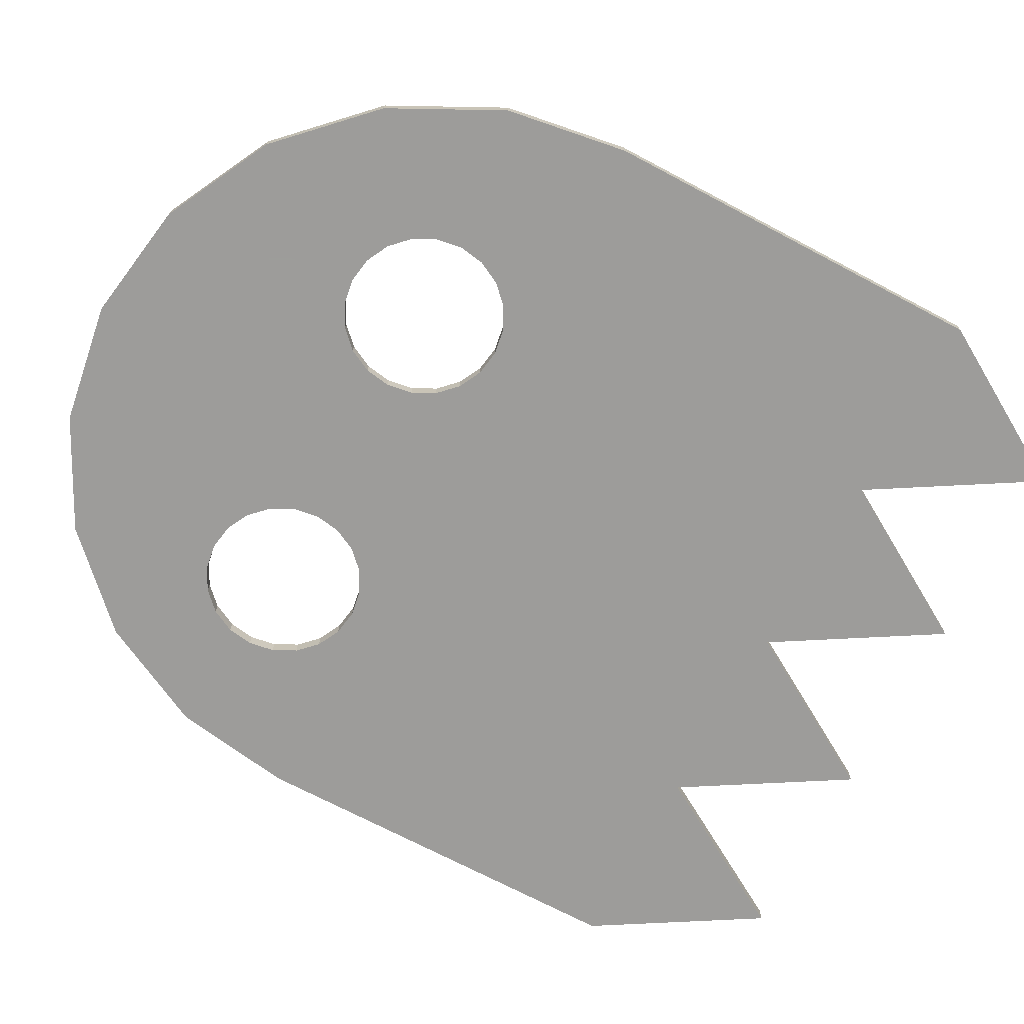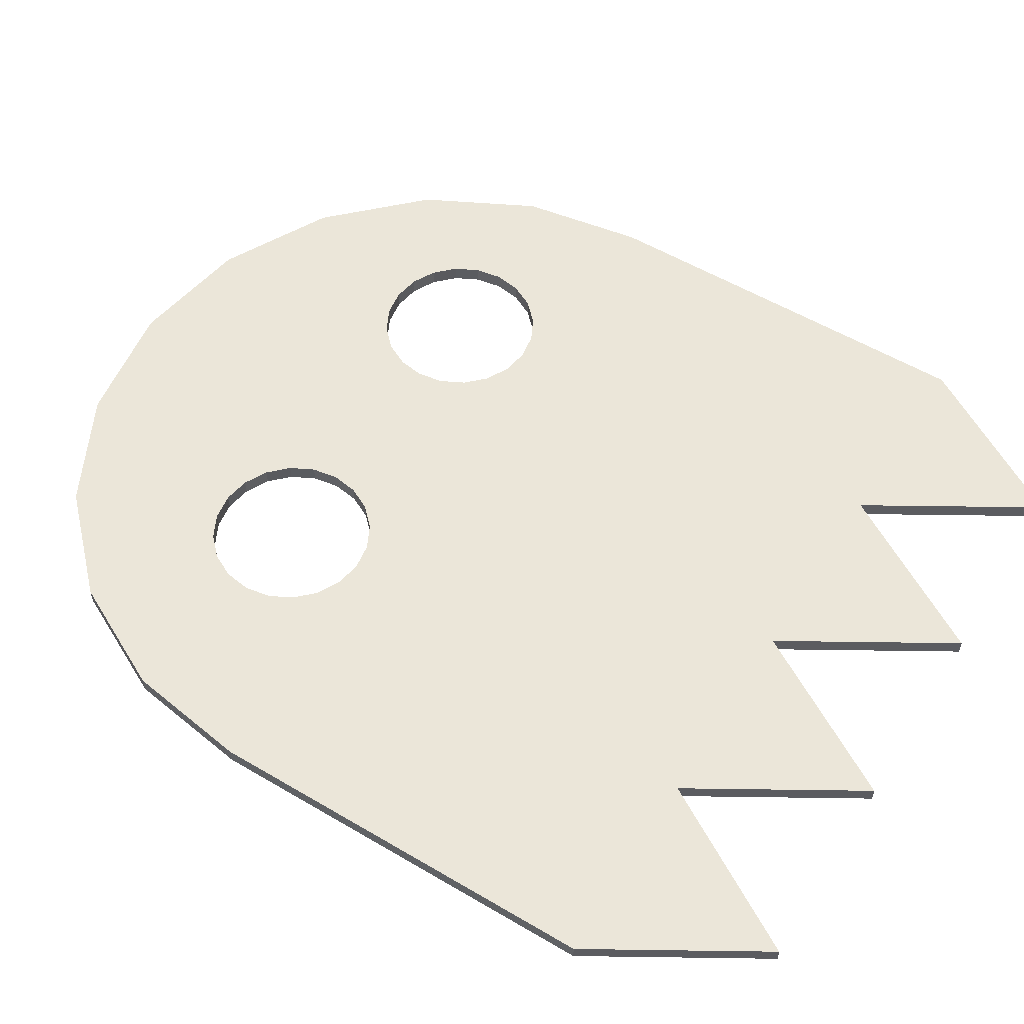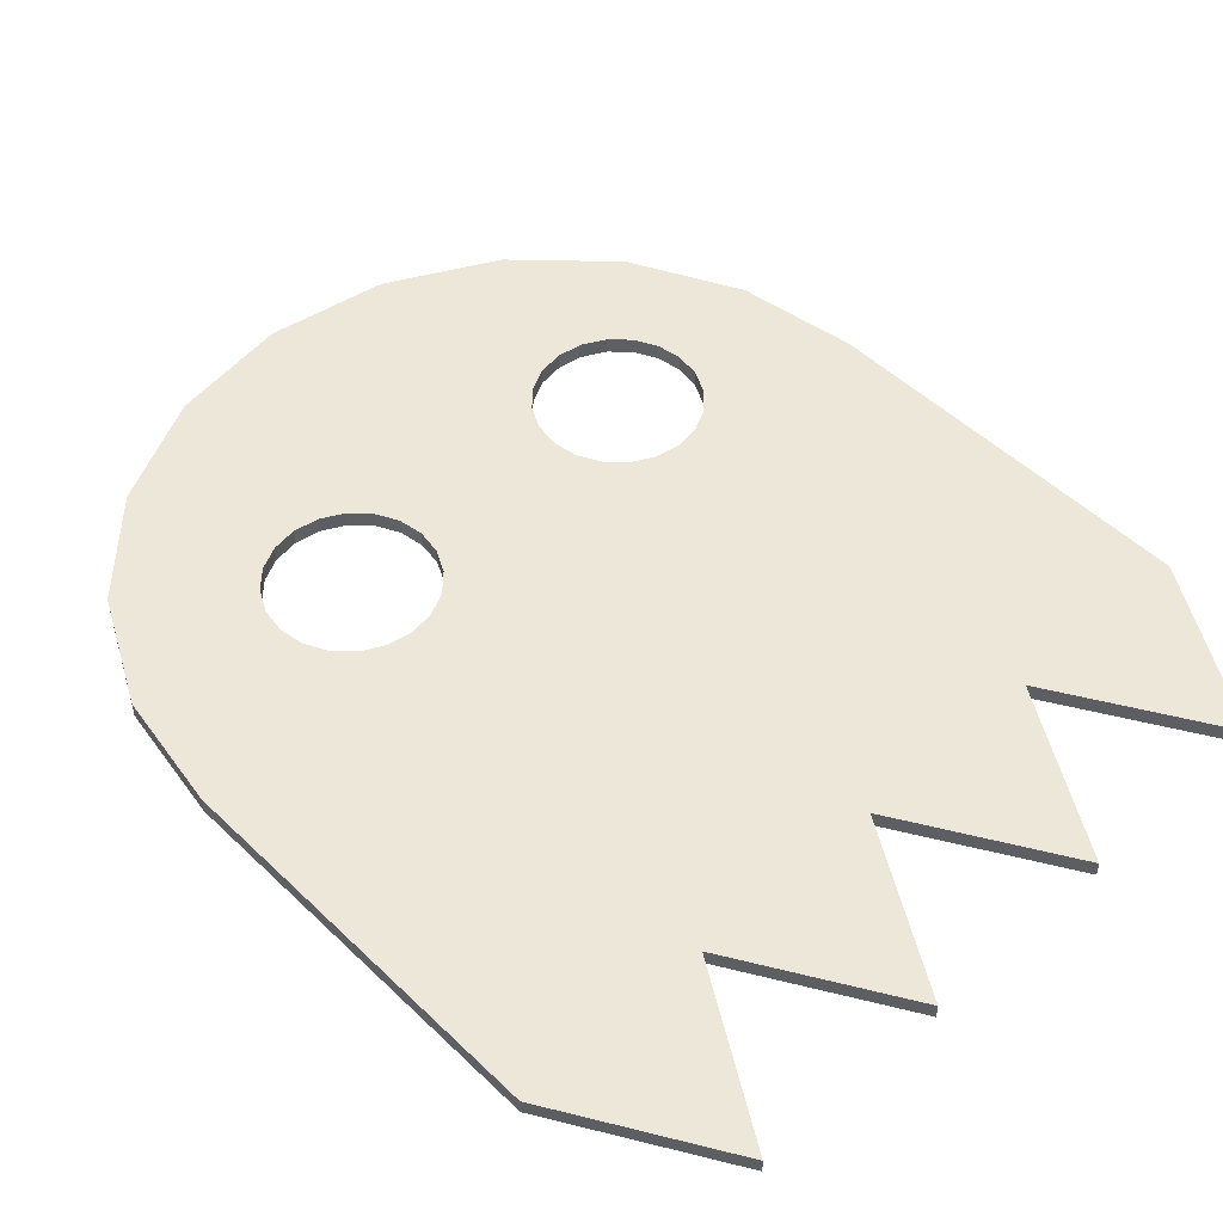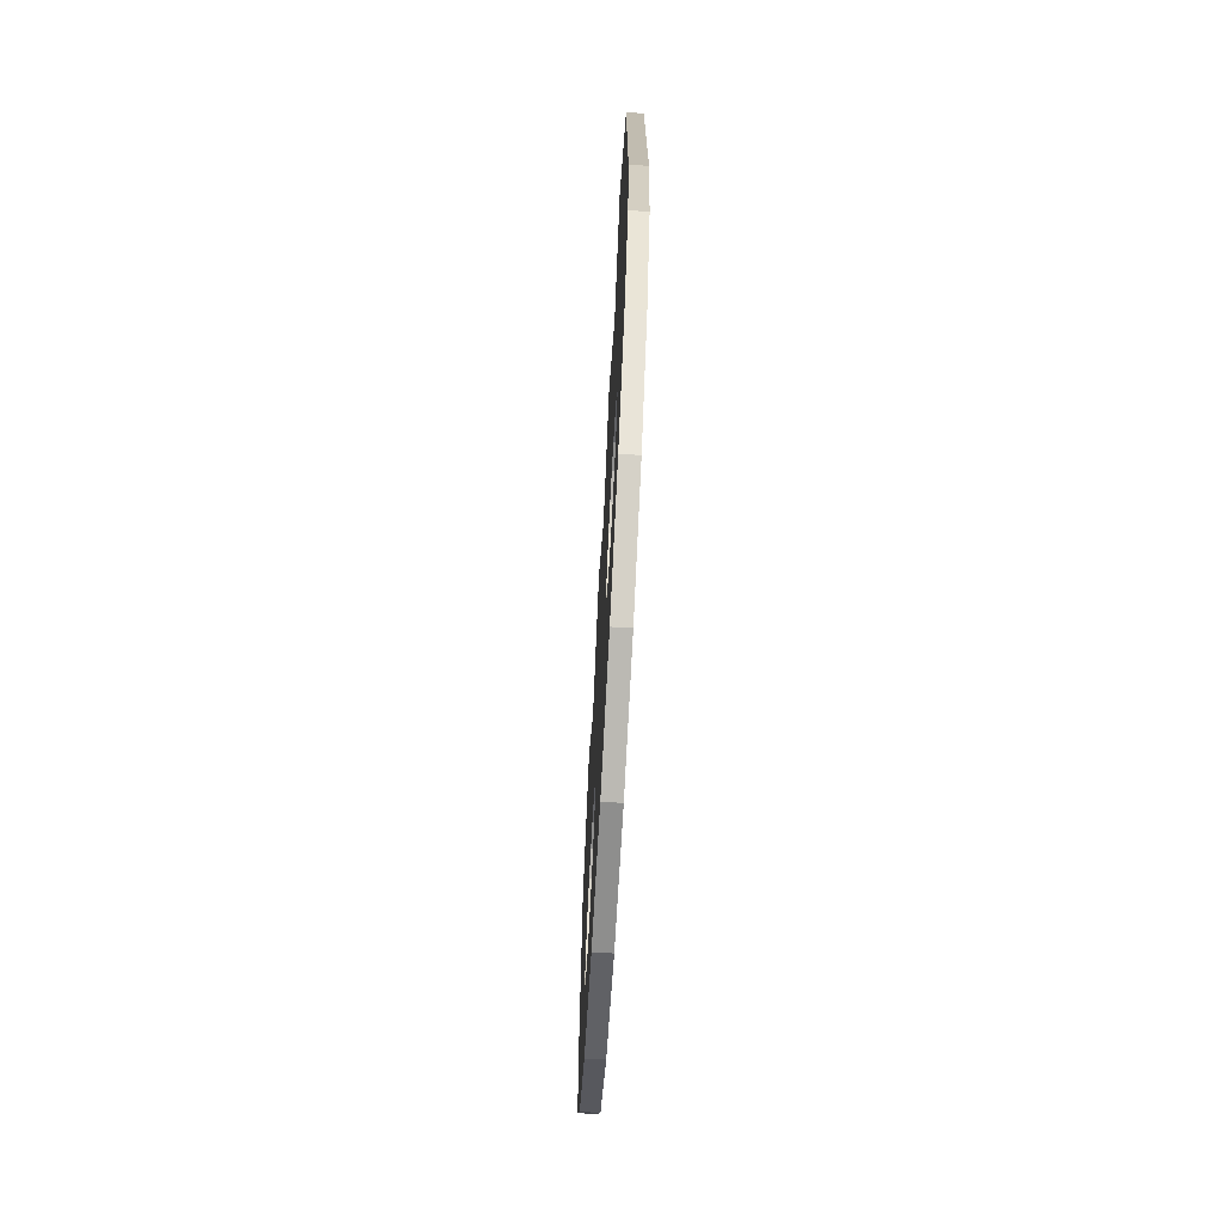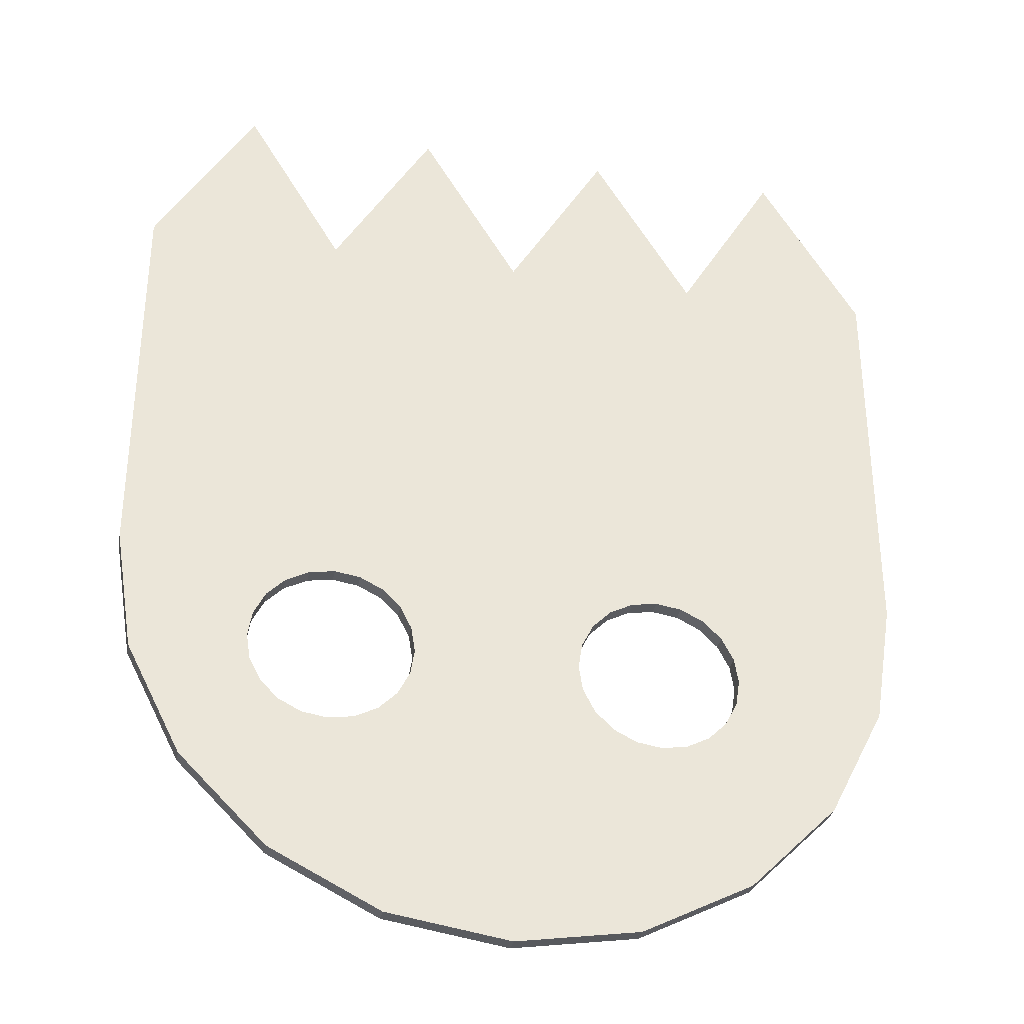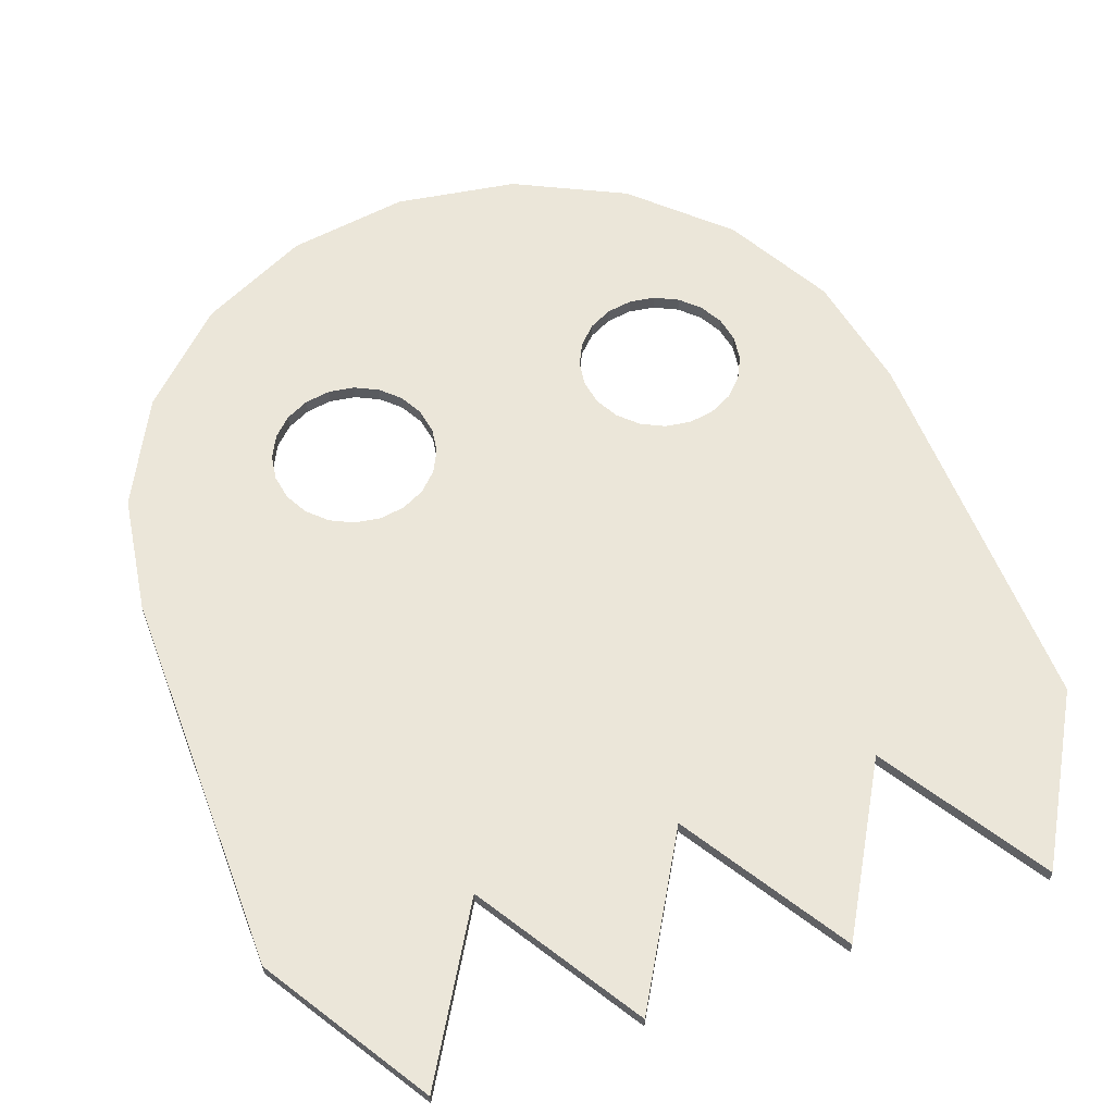
<metadata>
{"format":"obj","ext":"obj","renderer":"f3d","projection":"perspective","resolution":1024,"background":"white","views":[{"elev":-70.3,"azim":62.0,"up":"+Z"},{"elev":55.6,"azim":121.8,"up":"+Z"},{"elev":49.9,"azim":136.4,"up":"+Z"},{"elev":-73.8,"azim":86.9,"up":"+Y"},{"elev":-33.4,"azim":-11.0,"up":"+Y"},{"elev":57.5,"azim":159.3,"up":"+Z"}]}
</metadata>
<code>
o obj_0
v 2.454 		-22.76 		1
v 4 		-23 		1
v 1.06 		-22.05 		1
v -0.047 		-20.94 		1
v -0.758 		-19.55 		1
v -1.002 		-18 		1
v -0.758 		-16.45 		1
v 8.758 		-16.45 		1
v 9.003 		-18 		1
v 8.758 		-19.55 		1
v 8.047 		-20.94 		1
v 6.94 		-22.05 		1
v 5.546 		-22.76 		1
v -0.047 		-15.06 		1
v 1.06 		-13.95 		1
v 2.454 		-13.24 		1
v 4 		-13 		1
v 5.546 		-13.24 		1
v 6.94 		-13.95 		1
v 8.047 		-15.06 		1
v -29 		12 		1
v -29 		12 		0
v -29 		-12 		0
v -29 		-12 		1
v -23 		22 		0
v -17 		12 		0
v -11 		22 		0
v -5 		12 		0
v 1 		22 		0
v 7 		12 		0
v 13 		22 		0
v 19 		12 		0
v 19 		-12 		0
v -17.55 		-22.76 		0
v -16 		-23 		0
v -18.94 		-22.05 		0
v -20.05 		-20.94 		0
v -20.76 		-19.55 		0
v -21 		-18 		0
v -20.76 		-16.45 		0
v -11.24 		-16.45 		0
v -11 		-18 		0
v -11.24 		-19.55 		0
v -11.95 		-20.94 		0
v -13.06 		-22.05 		0
v -14.45 		-22.76 		0
v -16 		-23 		1
v -19.11 		-31.42 		1
v -12.42 		-34.83 		1
v -5 		-36 		1
v 2.416 		-34.83 		1
v 9.107 		-31.42 		1
v 14.42 		-26.11 		1
v -21 		-18 		1
v -27.82 		-19.42 		1
v -24.42 		-26.11 		1
v -5 		-36 		0
v 2.416 		-34.83 		0
v 9.107 		-31.42 		0
v 14.42 		-26.11 		0
v 17.82 		-19.42 		0
v 17.82 		-19.42 		1
v 19 		-12 		1
v -27.82 		-19.42 		0
v -24.42 		-26.11 		0
v -19.11 		-31.42 		0
v -12.42 		-34.83 		0
v -20.05 		-15.06 		0
v -18.94 		-13.95 		0
v -17.55 		-13.24 		0
v -16 		-13 		0
v -14.45 		-13.24 		0
v -13.06 		-13.95 		0
v -11.95 		-15.06 		0
v -17.55 		-22.76 		1
v -18.94 		-22.05 		1
v -20.05 		-20.94 		1
v -17 		12 		1
v -23 		22 		1
v -5 		12 		1
v -11 		22 		1
v 7 		12 		1
v 1 		22 		1
v -20.76 		-19.55 		1
v 19 		12 		1
v 13 		22 		1
v -20.76 		-16.45 		1
v -11.24 		-16.45 		1
v -11 		-18 		1
v -11.24 		-19.55 		1
v -11.95 		-20.94 		1
v -13.06 		-22.05 		1
v -14.45 		-22.76 		1
v -20.05 		-15.06 		1
v -18.94 		-13.95 		1
v -17.55 		-13.24 		1
v -16 		-13 		1
v -14.45 		-13.24 		1
v -13.06 		-13.95 		1
v -11.95 		-15.06 		1
v 4 		-23 		0
v 2.454 		-22.76 		0
v 1.06 		-22.05 		0
v -0.047 		-20.94 		0
v -0.758 		-19.55 		0
v -1.002 		-18 		0
v -0.758 		-16.45 		0
v 8.758 		-16.45 		0
v 9.003 		-18 		0
v 8.758 		-19.55 		0
v 8.047 		-20.94 		0
v 6.94 		-22.05 		0
v 5.546 		-22.76 		0
v -0.047 		-15.06 		0
v 1.06 		-13.95 		0
v 2.454 		-13.24 		0
v 4 		-13 		0
v 5.546 		-13.24 		0
v 6.94 		-13.95 		0
v 8.047 		-15.06 		0
g group_0_16089887
f 9 109 110
f 9 110 10
f 10 110 11
f 112 12 11
f 12 112 113
f 12 113 13
f 13 113 2
f 115 15 14
f 16 15 115
f 117 17 16
f 118 18 17
f 117 118 17
f 19 18 118
f 120 20 19
f 23 21 22
f 21 23 24
f 22 25 26
f 26 27 28
f 30 31 32
f 28 29 30
f 32 33 30
f 28 72 26
f 44 57 45
f 57 67 45
f 3 4 50
f 92 93 49
f 1 3 50
f 50 51 1
f 51 52 2
f 13 2 52
f 53 12 52
f 84 54 55
f 77 84 56
f 48 76 56
f 50 57 58
f 50 58 51
f 58 59 52
f 58 52 51
f 59 60 53
f 59 53 52
f 53 61 62
f 60 61 53
f 61 33 63
f 61 63 62
f 24 23 64
f 24 64 55
f 64 65 56
f 64 56 55
f 48 56 66
f 65 66 56
f 67 49 48
f 67 48 66
f 57 50 49
f 57 49 67
f 87 39 40
f 88 41 42
f 92 91 45
f 46 93 45
f 37 77 36
f 38 77 37
f 90 89 43
f 44 91 43
f 90 43 91
f 44 45 91
f 92 45 93
f 47 93 35
f 87 40 94
f 69 95 68
f 95 69 96
f 70 96 69
f 70 71 96
f 97 96 71
f 97 71 98
f 72 98 71
f 72 73 98
f 99 98 73
f 99 73 74
f 99 74 100
f 75 47 34
f 35 34 47
f 75 34 36
f 75 36 76
f 77 76 36
f 78 79 21
f 78 80 81
f 38 84 77
f 85 86 82
f 31 86 85
f 31 85 32
f 29 83 82
f 29 82 30
f 27 81 80
f 27 80 28
f 84 38 39
f 84 39 54
f 25 79 78
f 25 78 26
f 25 22 21
f 25 21 79
f 87 54 39
f 27 26 78
f 27 78 81
f 29 28 80
f 29 80 83
f 31 30 82
f 31 82 86
f 100 41 88
f 88 42 89
f 42 43 89
f 83 80 82
f 16 17 80
f 96 21 95
f 97 78 96
f 47 75 48
f 76 48 75
f 46 35 93
f 55 56 84
f 77 56 76
f 40 68 94
f 24 55 54
f 95 94 68
f 94 24 87
f 54 87 24
f 4 5 90
f 92 50 91
f 74 41 100
f 93 47 49
f 48 49 47
f 101 102 2
f 95 21 94
f 24 94 21
f 98 78 97
f 99 78 98
f 100 88 14
f 21 96 78
f 49 50 92
f 120 108 20
f 20 108 8
f 5 6 90
f 8 108 109
f 7 14 88
f 99 100 14
f 110 111 11
f 11 111 112
f 12 53 11
f 2 113 101
f 13 52 12
f 2 1 51
f 14 114 115
f 78 99 14
f 15 78 14
f 116 16 115
f 117 16 116
f 82 80 17
f 119 19 118
f 19 119 120
f 8 63 20
f 20 63 19
f 19 82 18
f 17 18 82
f 16 80 15
f 2 102 1
f 85 82 63
f 82 19 63
f 62 63 9
f 10 62 9
f 11 53 10
f 10 53 62
f 8 9 63
f 103 3 102
f 1 102 3
f 103 104 3
f 4 3 104
f 78 15 80
f 88 89 6
f 6 7 88
f 89 90 6
f 90 91 4
f 91 50 4
f 105 5 4
f 105 4 104
f 106 6 105
f 5 105 6
f 6 106 7
f 107 7 106
f 107 114 7
f 14 7 114
f 109 9 8
f 40 39 23
f 68 23 69
f 69 26 70
f 71 26 72
f 72 28 73
f 74 73 28
f 70 26 71
f 103 57 104
f 57 44 104
f 111 110 60
f 112 111 60
f 60 59 112
f 42 41 106
f 115 114 28
f 116 115 28
f 28 30 117
f 118 117 30
f 119 118 30
f 120 33 108
f 116 28 117
f 61 60 110
f 61 110 109
f 108 33 109
f 119 33 120
f 33 119 30
f 61 109 33
f 43 42 106
f 105 104 43
f 44 43 104
f 107 106 41
f 106 105 43
f 114 107 41
f 41 74 114
f 28 114 74
f 66 65 36
f 36 34 66
f 37 36 65
f 34 35 66
f 67 66 35
f 35 46 67
f 46 45 67
f 103 102 57
f 102 58 57
f 101 58 102
f 113 59 101
f 113 112 59
f 58 101 59
f 64 23 39
f 39 38 64
f 65 64 38
f 38 37 65
f 68 40 23
f 26 69 23
f 22 26 23
f 85 63 33
f 85 33 32

</code>
